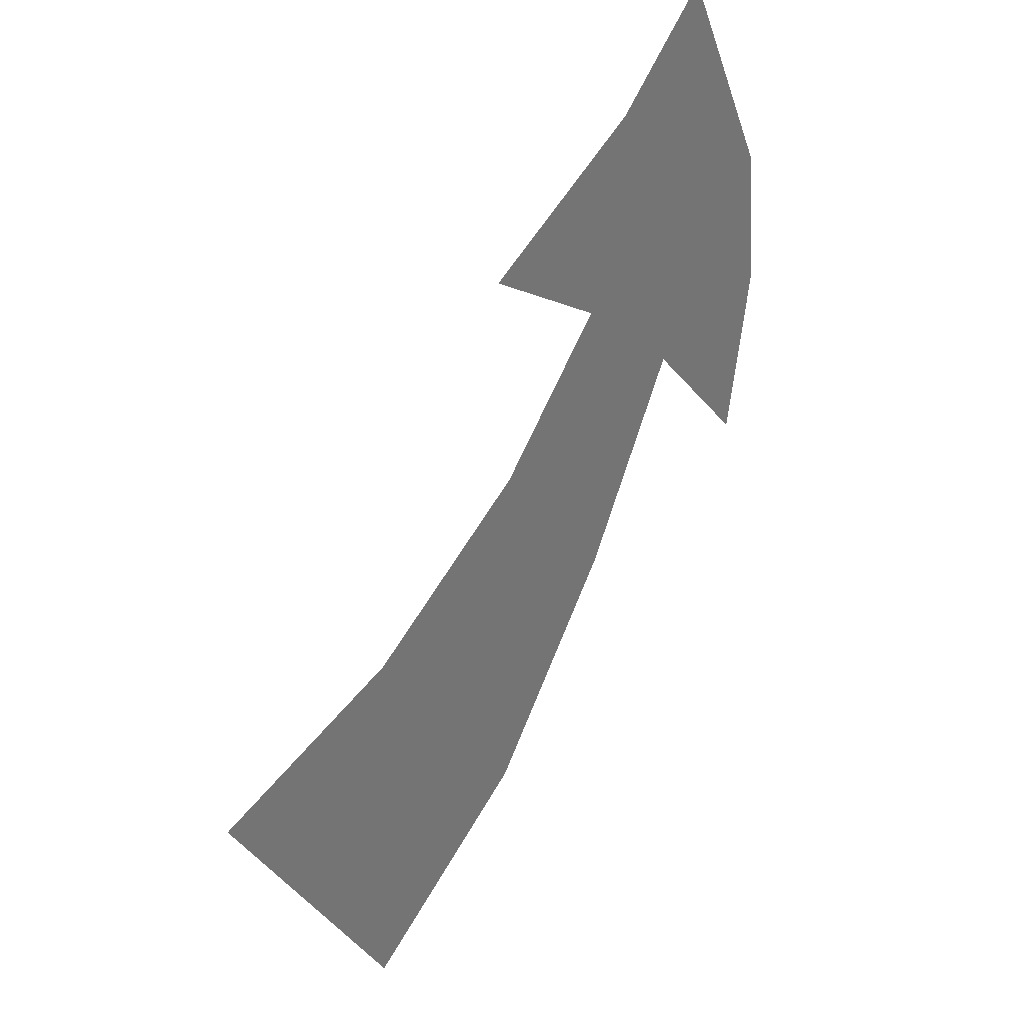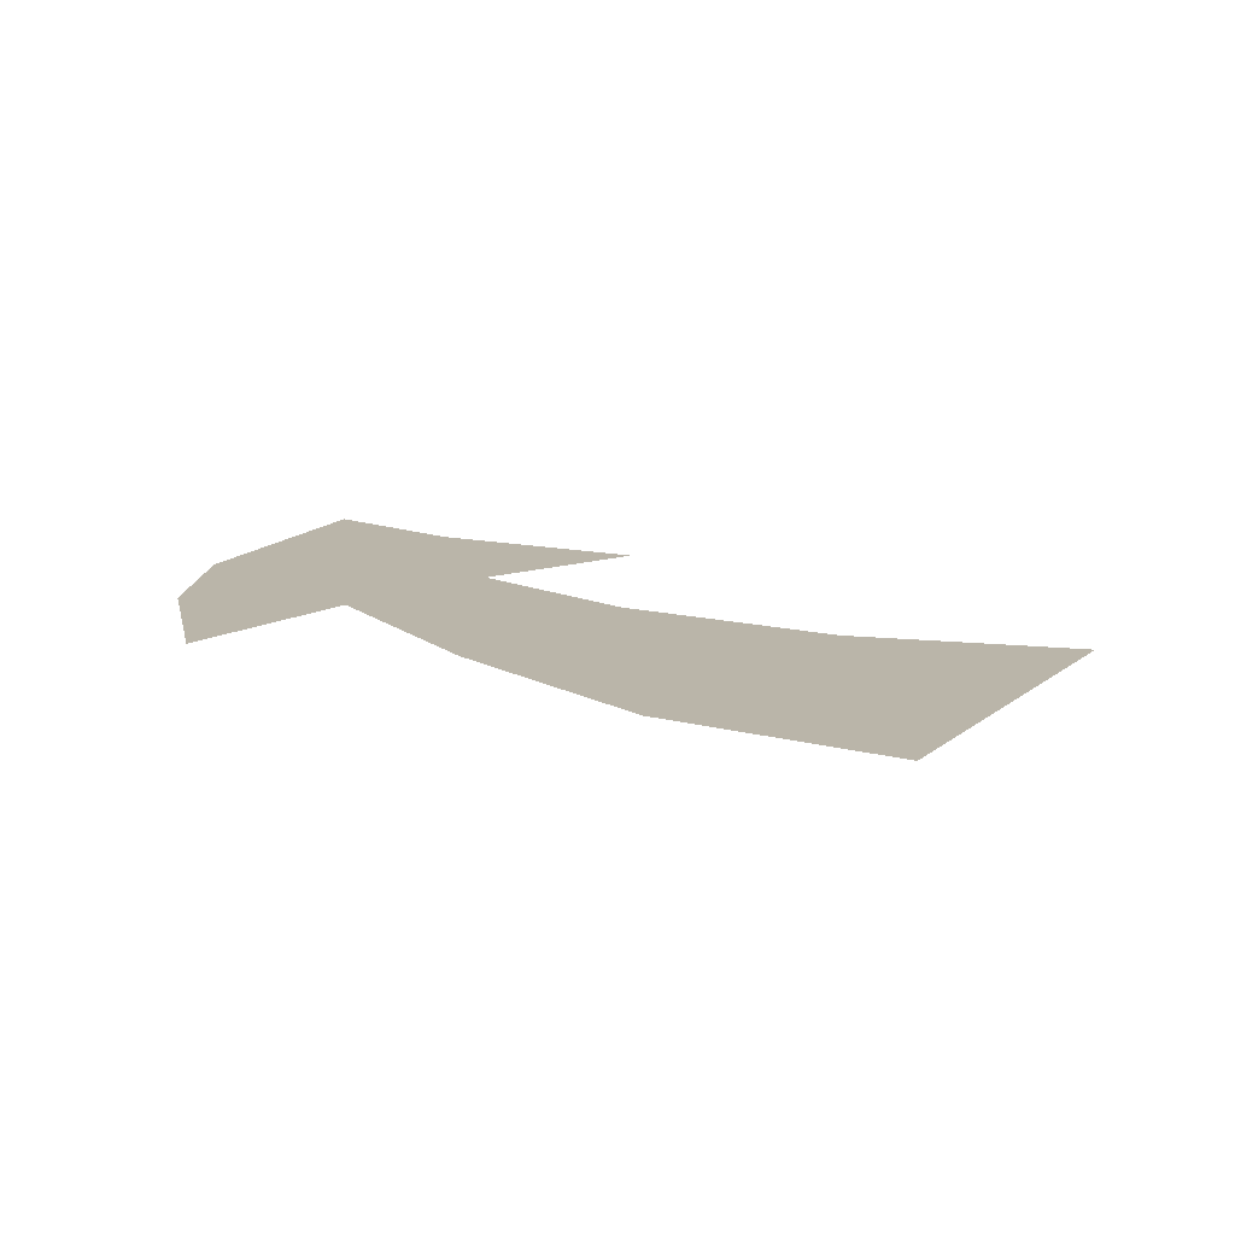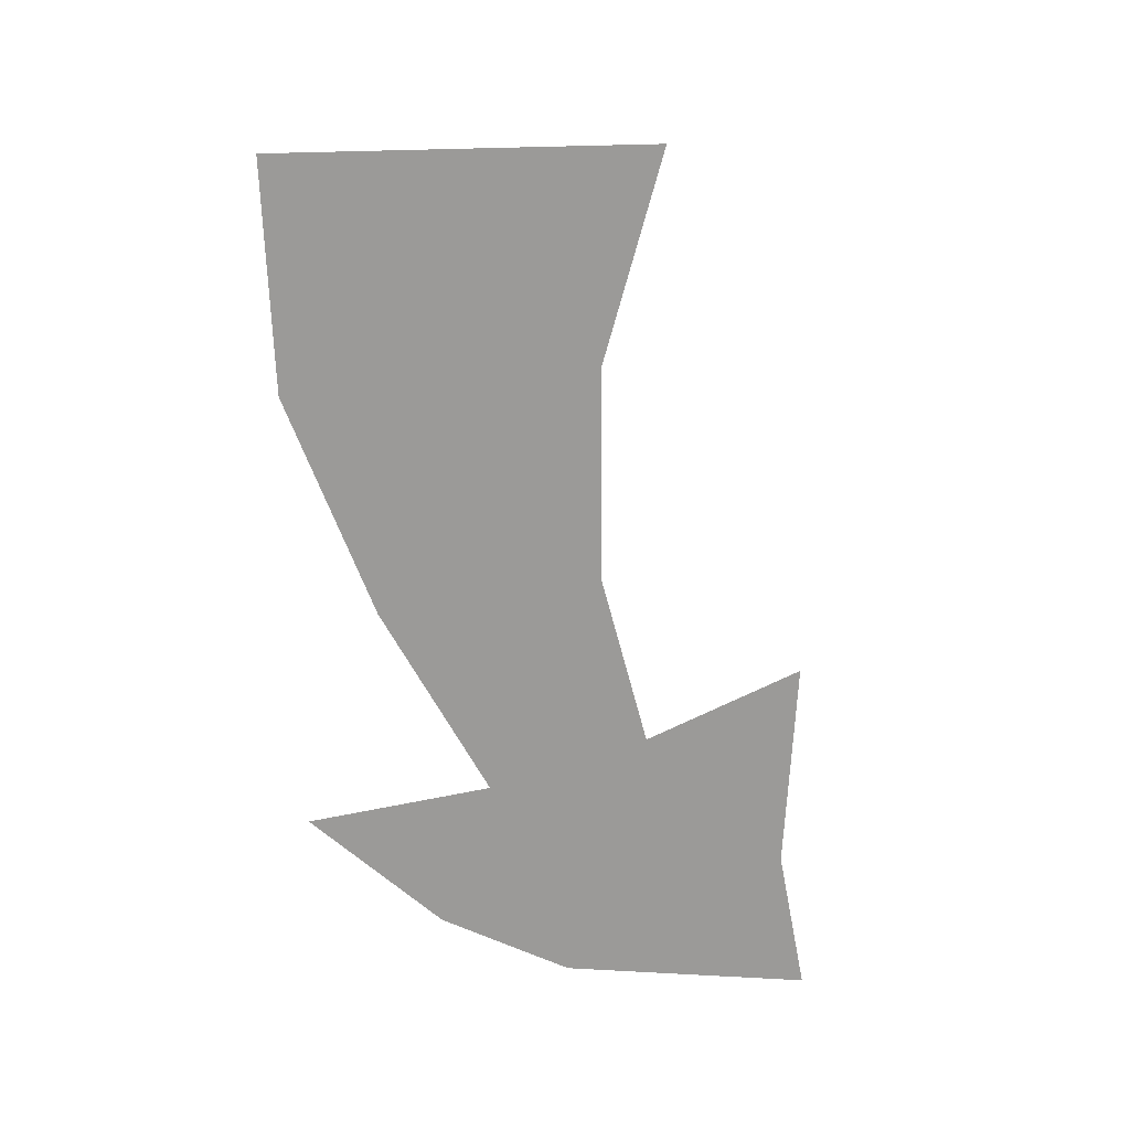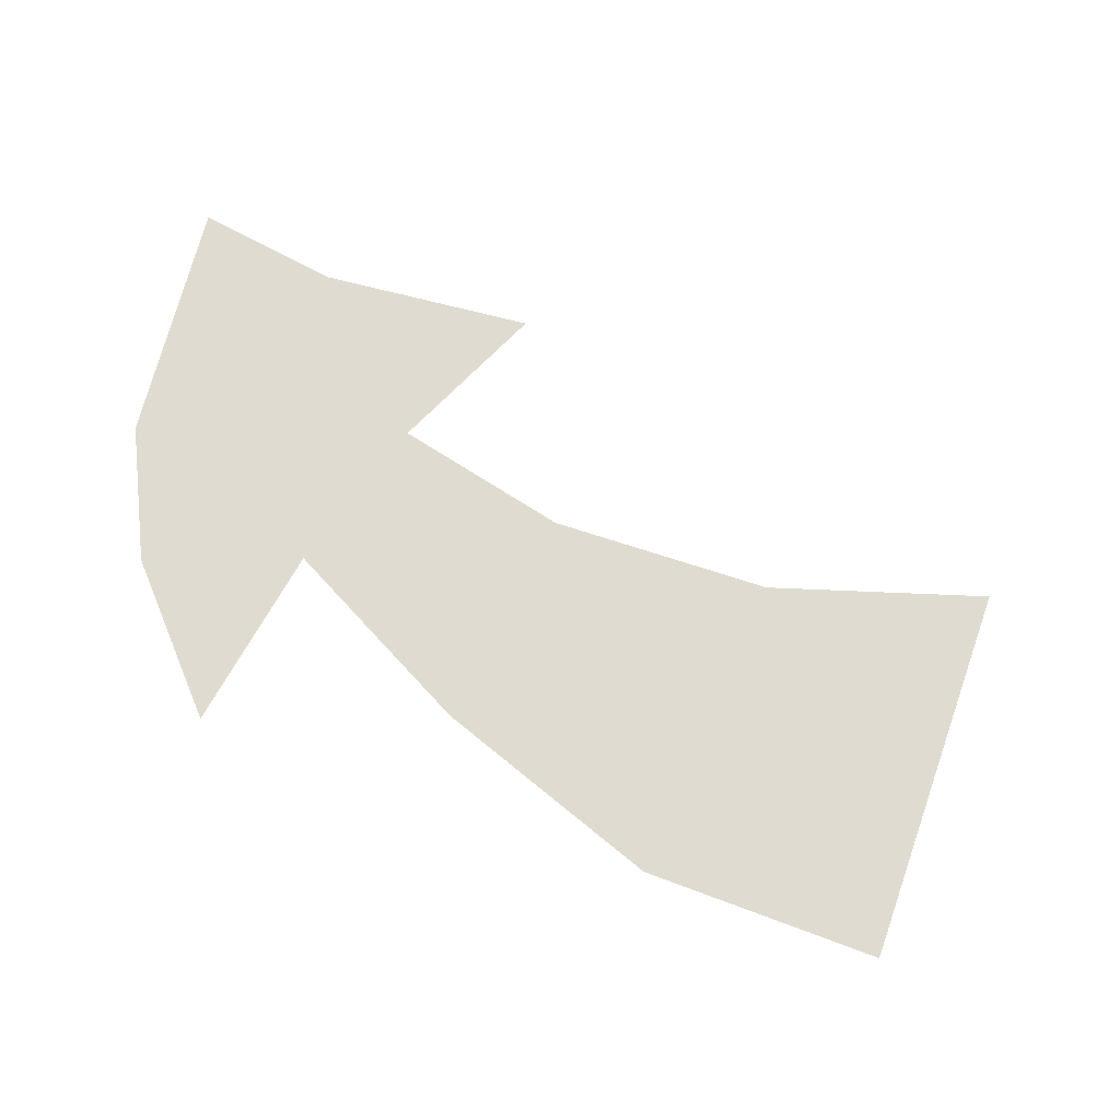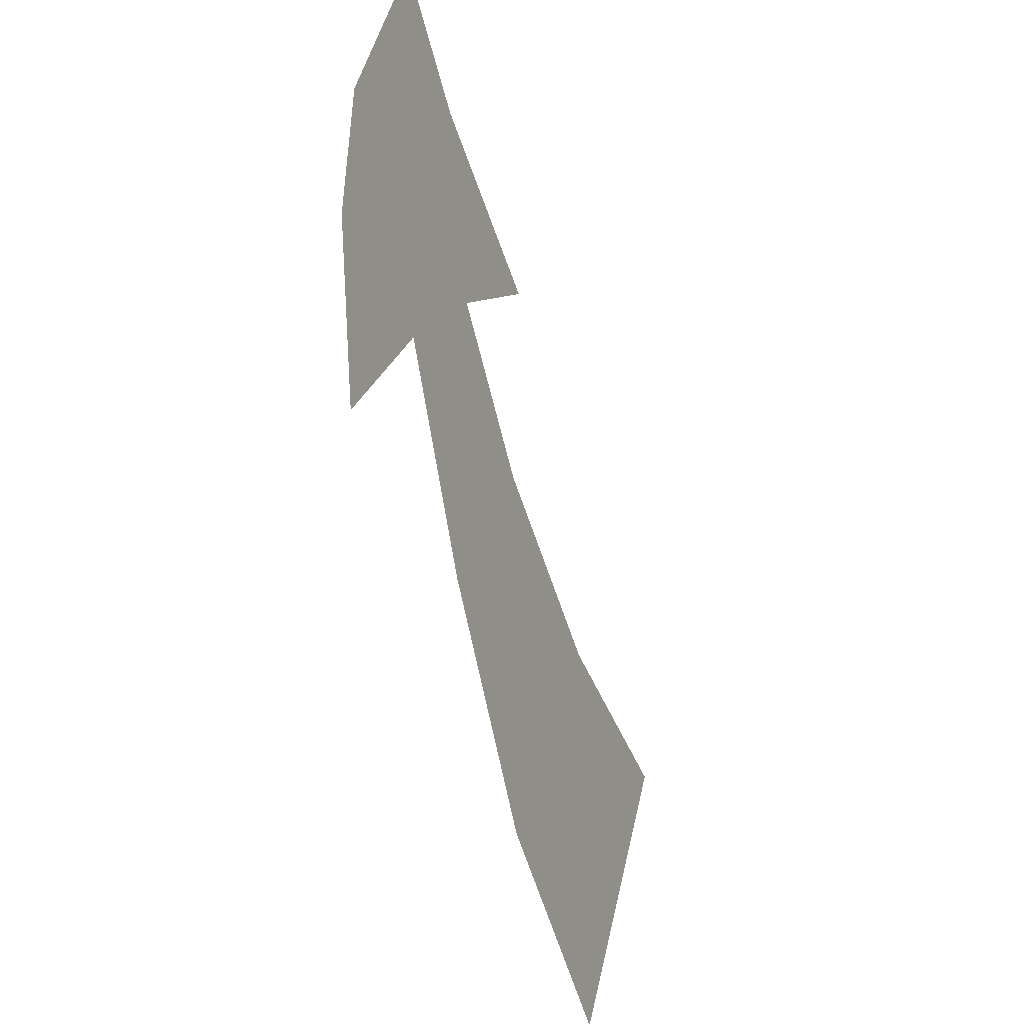
<metadata>
{"format":"obj","ext":"obj","renderer":"f3d","projection":"perspective","resolution":1024,"background":"white","views":[{"elev":34.5,"azim":-51.6,"up":"+Z"},{"elev":13.7,"azim":178.6,"up":"+Y"},{"elev":-69.3,"azim":-120.0,"up":"+Y"},{"elev":70.2,"azim":167.9,"up":"+Y"},{"elev":-27.3,"azim":110.7,"up":"+Z"}]}
</metadata>
<code>
v 0.1719 0 0.4062
v 0.07812 0 0.3594
v 0.1875 0 0.2969
v 0.2344 0 0.375
v 0.2812 0 0.5
v 0.3125 0 0.3281
v 0.3906 0 0.2812
v 0.4062 0 0.1406
v 0.2969 0 0.2188
v 0.375 0 -0.03125
v 0.25 0 0.1094
v 0.125 0 0.2188
v 0 0 0.09375
v 0.1406 0 -0.07812
v -0.1875 0 -0.01562
v -0.007812 0 -0.2656
v -0.3984 0 -0.07031
v -0.2031 0 -0.3906
v -0.01562 0 0.3125
f 1 2 3
f 1 3 4
f 7 6 8
f 8 6 9
f 4 3 9
f 4 9 6
f 1 4 5
f 5 4 6
f 5 6 7
f 8 9 10
f 10 9 11
f 11 9 3
f 11 3 12
f 2 19 12
f 2 12 3
f 11 12 13
f 11 13 14
f 14 13 15
f 14 15 16
f 16 15 17
f 16 17 18

</code>
